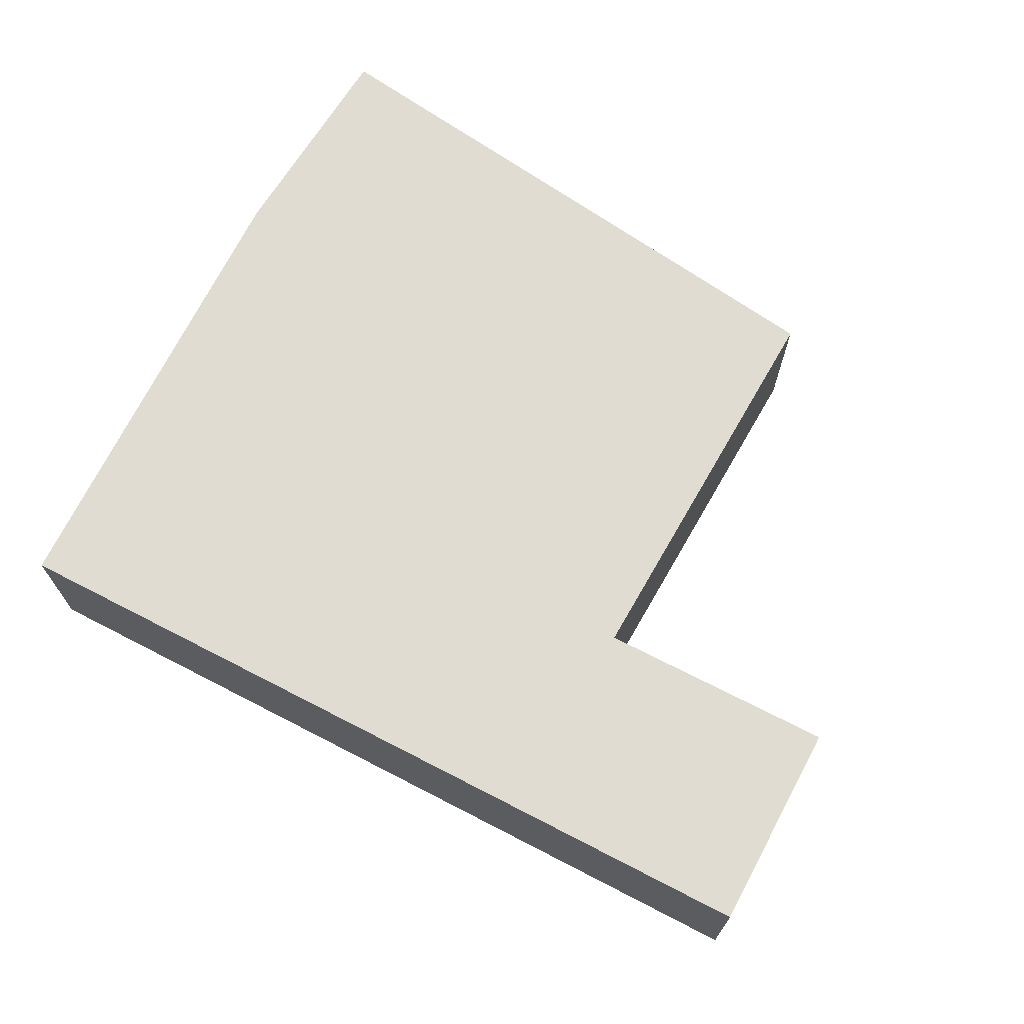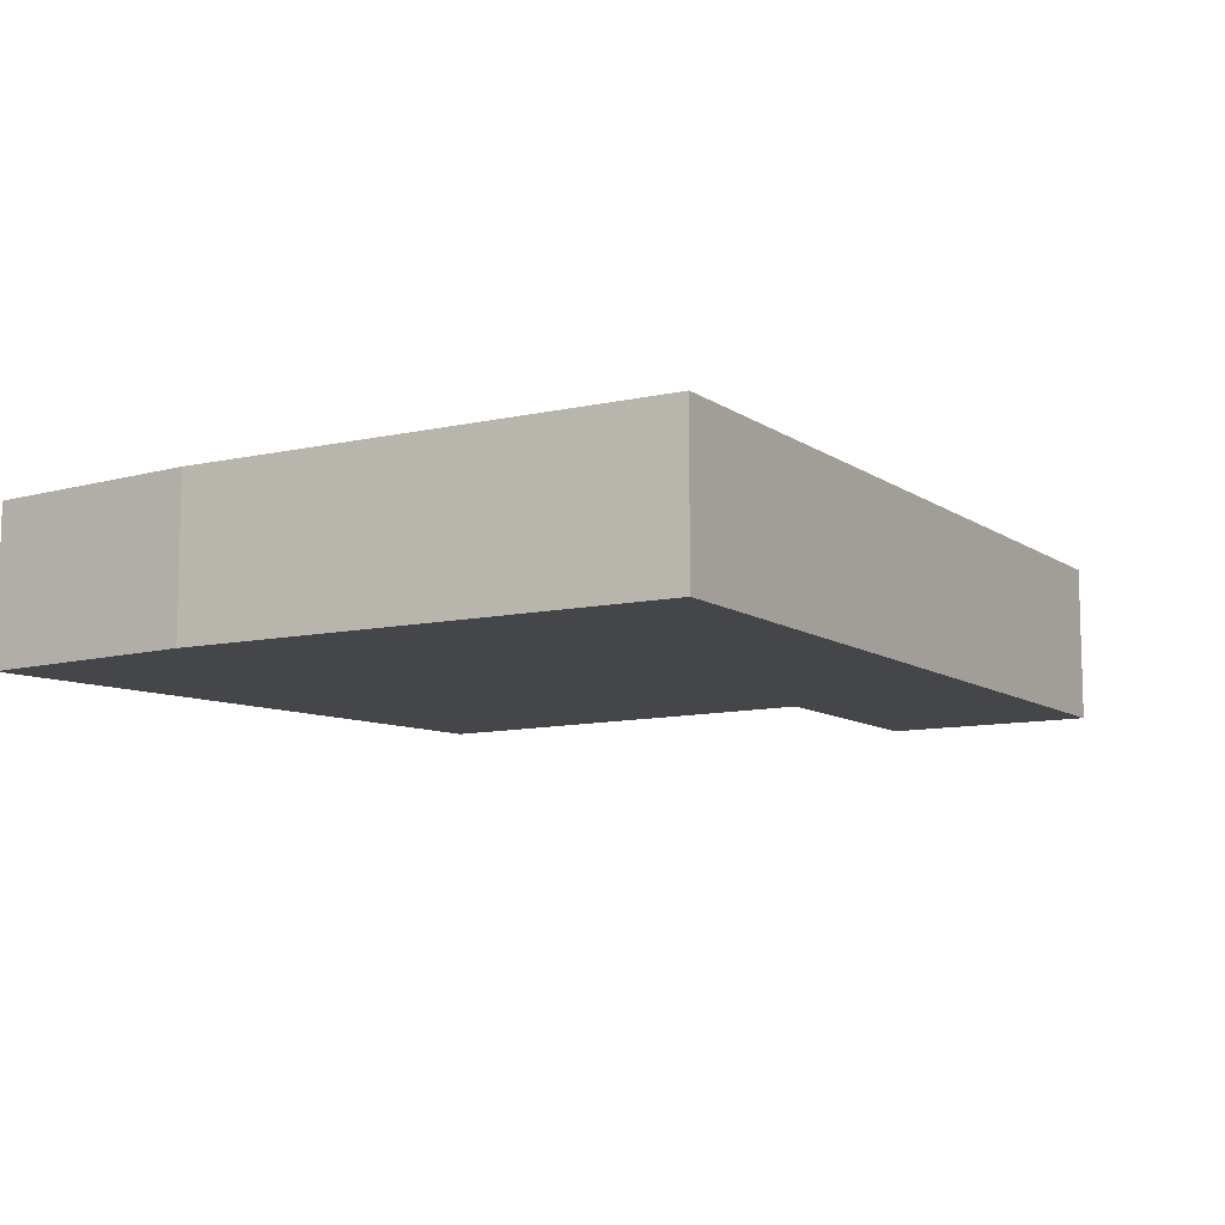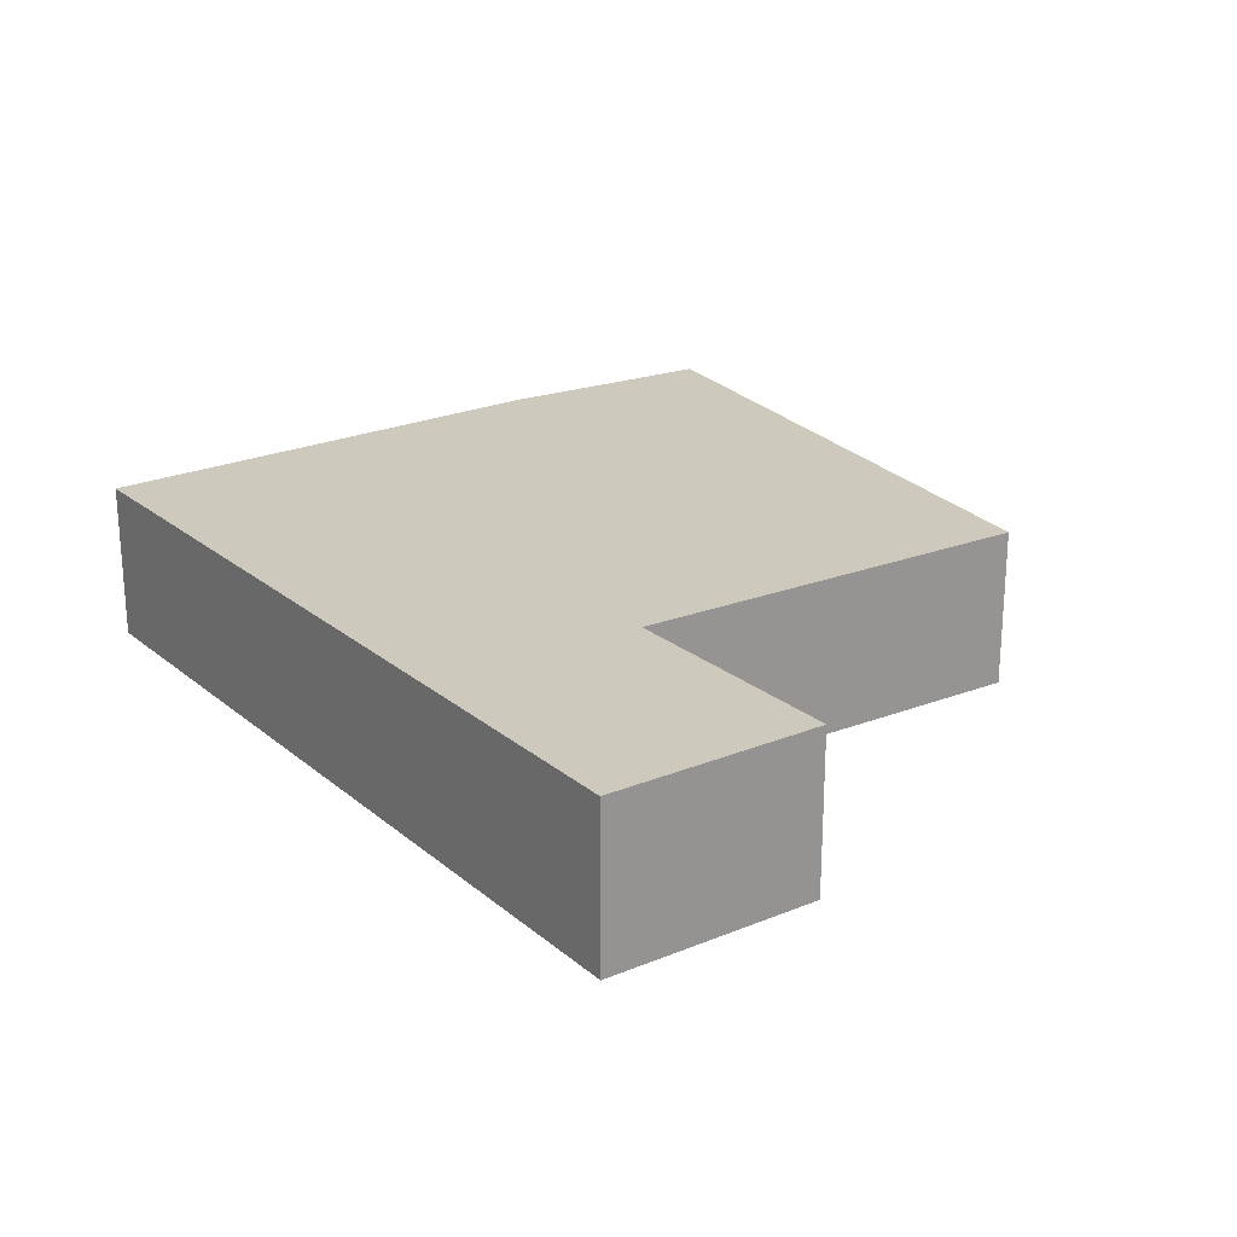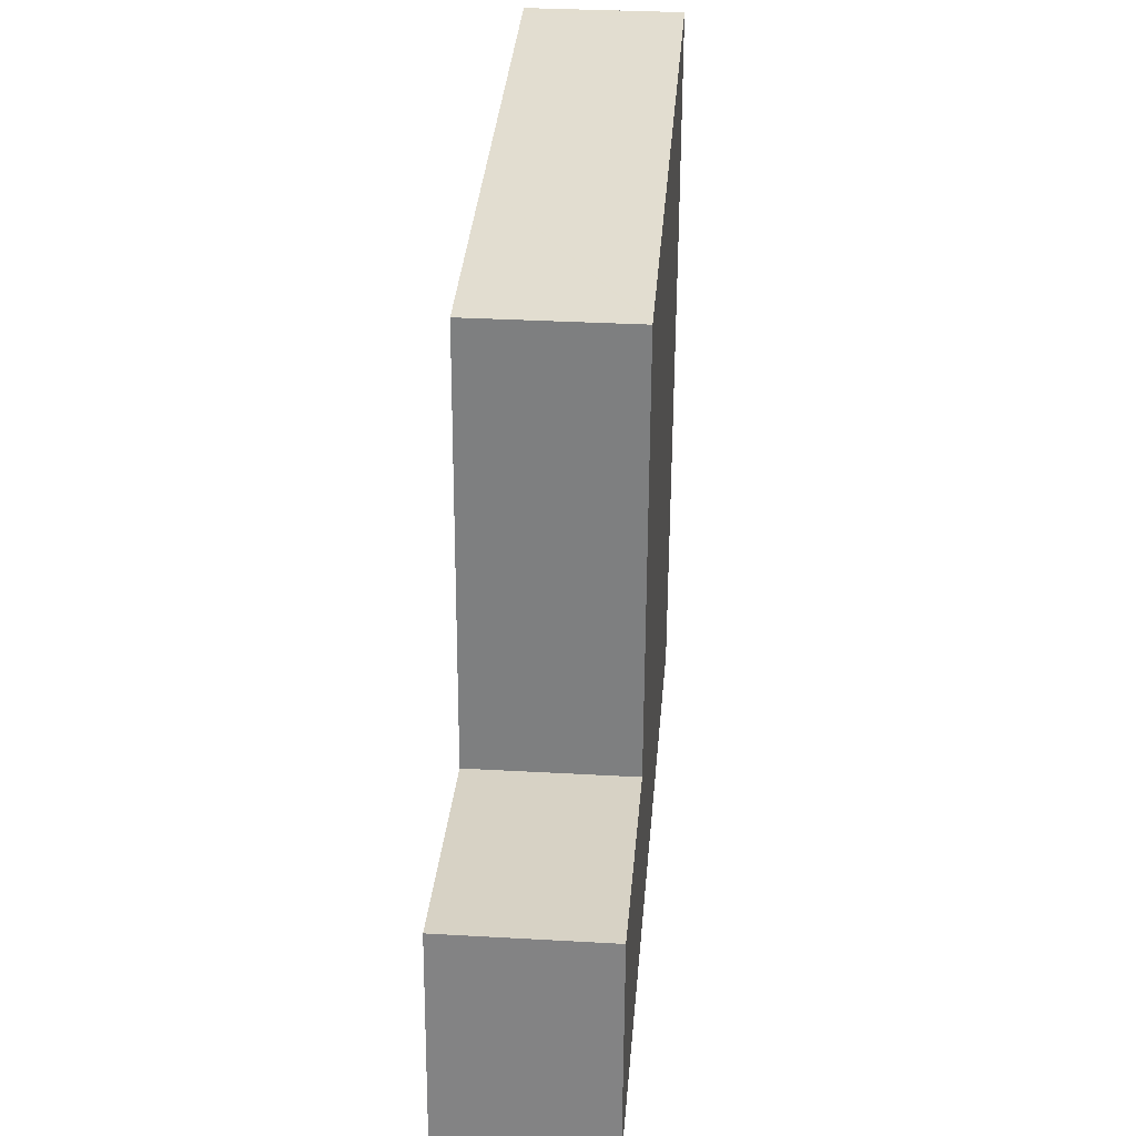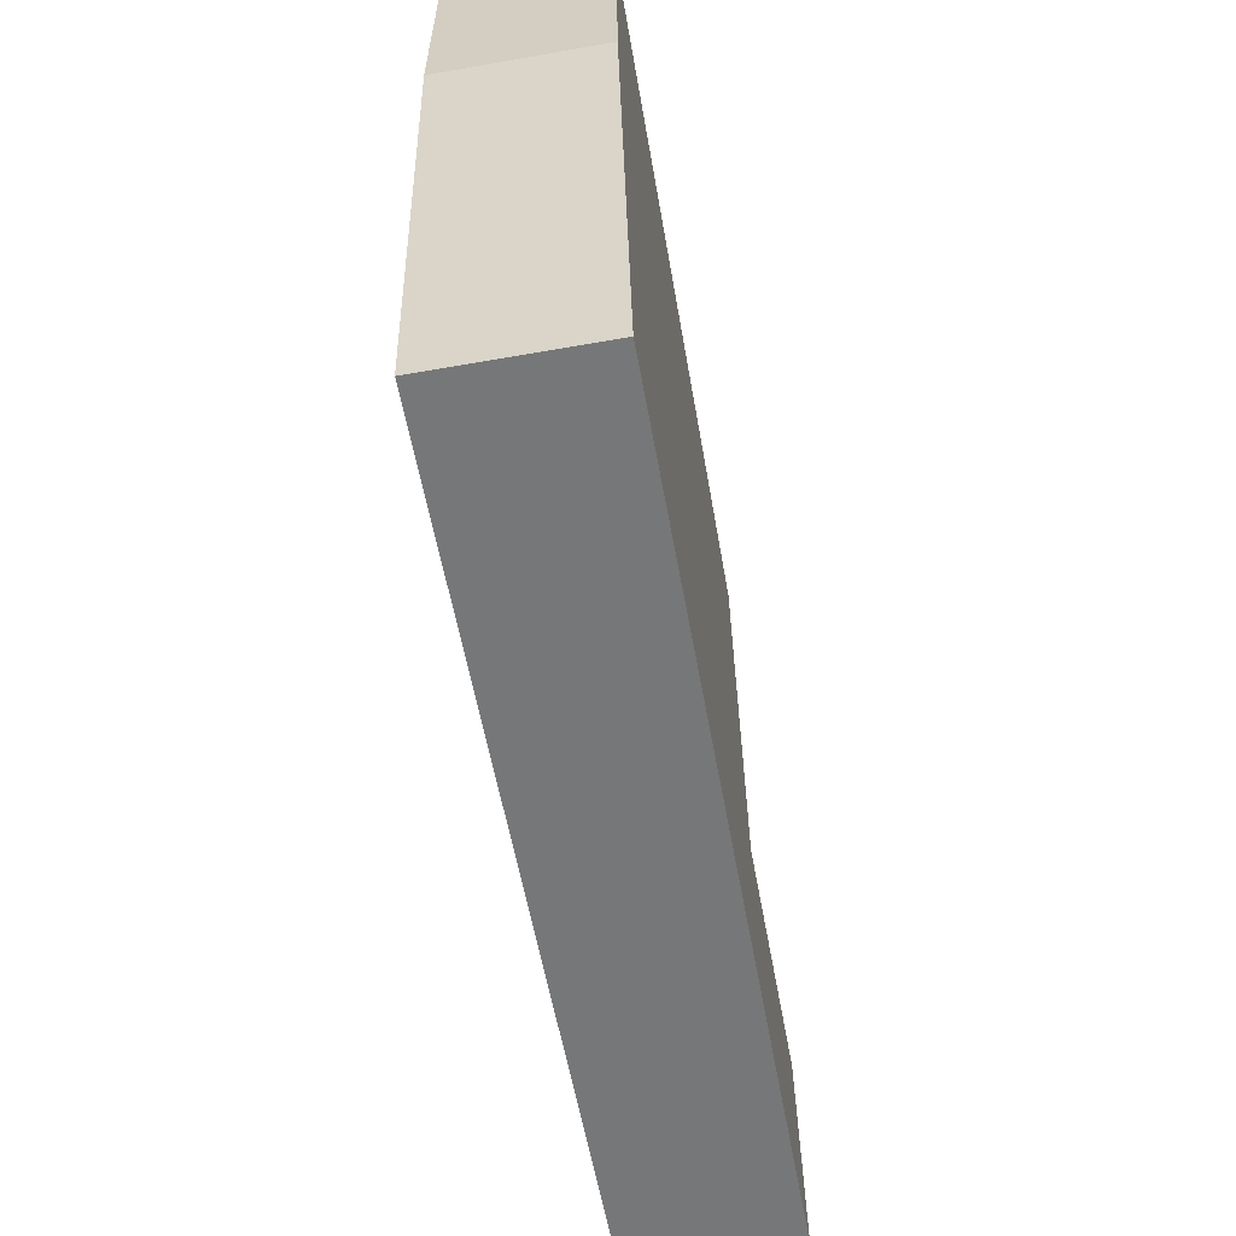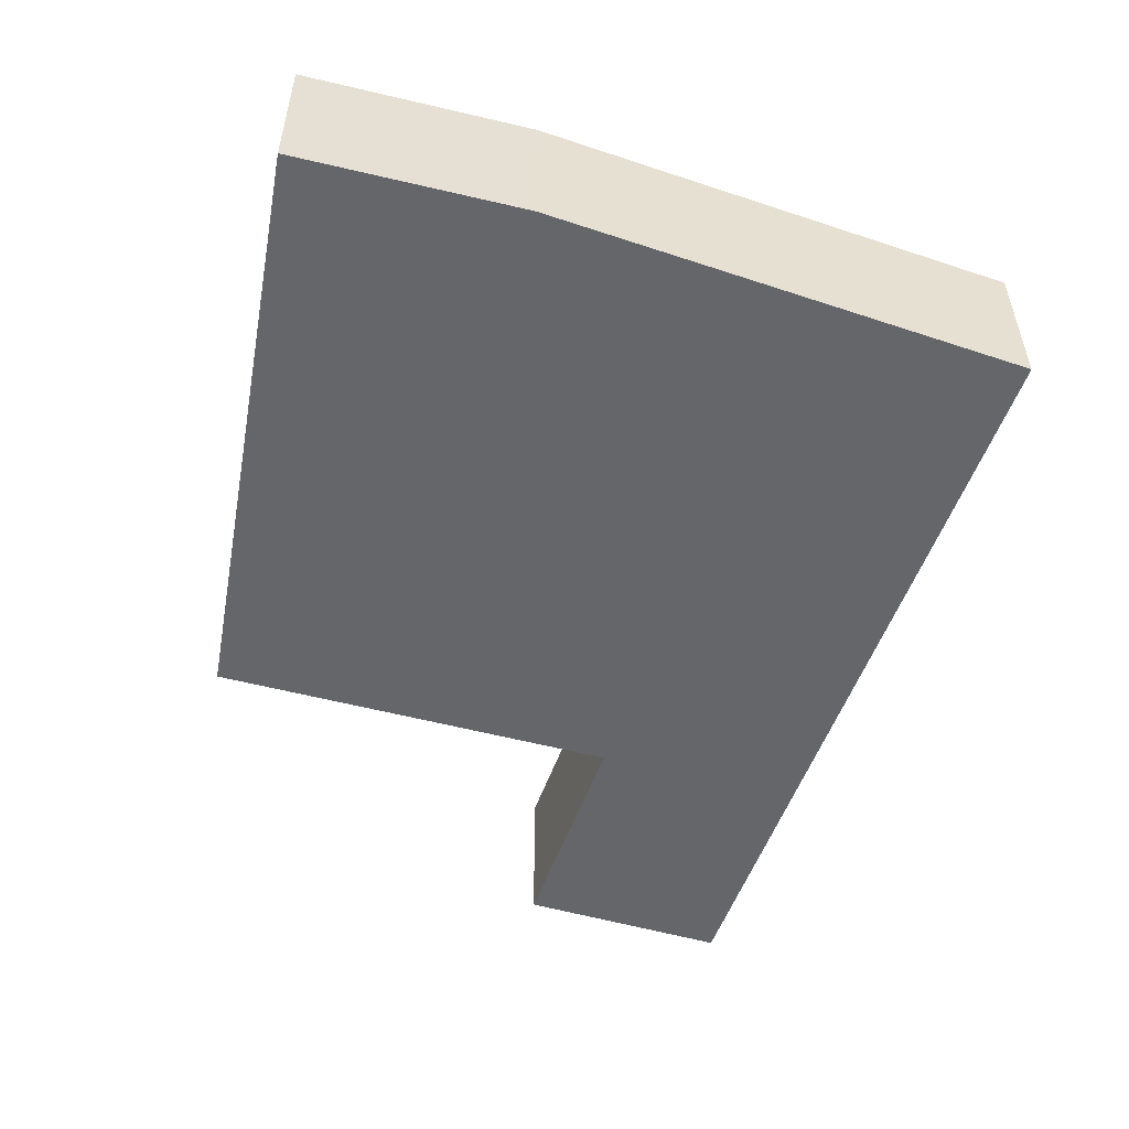
<metadata>
{"format":"obj","ext":"obj","renderer":"f3d","projection":"perspective","resolution":1024,"background":"white","views":[{"elev":69.1,"azim":-147.1,"up":"+Y"},{"elev":-9.8,"azim":126.8,"up":"+Y"},{"elev":22.7,"azim":-120.4,"up":"+Y"},{"elev":32.8,"azim":-85.5,"up":"+Z"},{"elev":-62.4,"azim":100.1,"up":"+Z"},{"elev":-51.8,"azim":77.0,"up":"+Y"}]}
</metadata>
<code>
v  0.19 1.739 2.383
v  2.524 1.739 -0.245
v  0 1.739 1.065e-16
v  9.212 1.739 -0.895
v  2.732 1.739 2.127
v  2.865 1.739 2.114
v  9.855 1.739 4.498
v  3.07 1.739 5.966
v  3.113 1.739 6.779
v  3.141 1.739 6.78
v  5.678 1.739 6.885
v  9.898 1.739 6.475
v  9.779 1.739 7.054
v  9.911 1.739 7.059
v  3.113 -4.151e-16 6.779
v  3.141 -4.152e-16 6.78
v  5.678 -4.216e-16 6.885
v  9.779 -4.319e-16 7.054
v  9.911 -4.322e-16 7.059
v  0.19 -1.459e-16 2.383
v  2.732 -1.302e-16 2.127
v  2.865 -1.294e-16 2.114
v  9.855 -2.754e-16 4.498
v  9.898 -3.965e-16 6.475
v  9.212 5.48e-17 -0.895
v  2.524 1.5e-17 -0.245
v  0 0 0
v  3.07 -3.653e-16 5.966
g defaultobject
f 1 2 3
f 2 1 4
f 4 1 5
f 4 5 6
f 4 6 7
f 7 6 8
f 7 8 9
f 7 9 10
f 7 10 11
f 7 11 12
f 12 11 13
f 12 13 14
f 15 10 9
f 10 15 11
f 11 15 16
f 11 16 17
f 11 17 13
f 13 17 18
f 13 18 14
f 14 18 19
f 20 5 1
f 5 20 21
f 5 21 6
f 6 21 22
f 19 12 14
f 12 19 7
f 7 19 23
f 23 19 24
f 23 4 7
f 4 23 25
f 25 2 4
f 2 25 26
f 2 26 3
f 3 26 27
f 27 1 3
f 1 27 20
f 8 15 9
f 15 8 28
f 28 8 6
f 28 6 22
f 26 20 27
f 20 26 25
f 20 25 21
f 21 25 22
f 22 25 28
f 28 25 23
f 28 23 15
f 15 23 16
f 16 23 17
f 17 23 18
f 18 23 24
f 18 24 19

</code>
